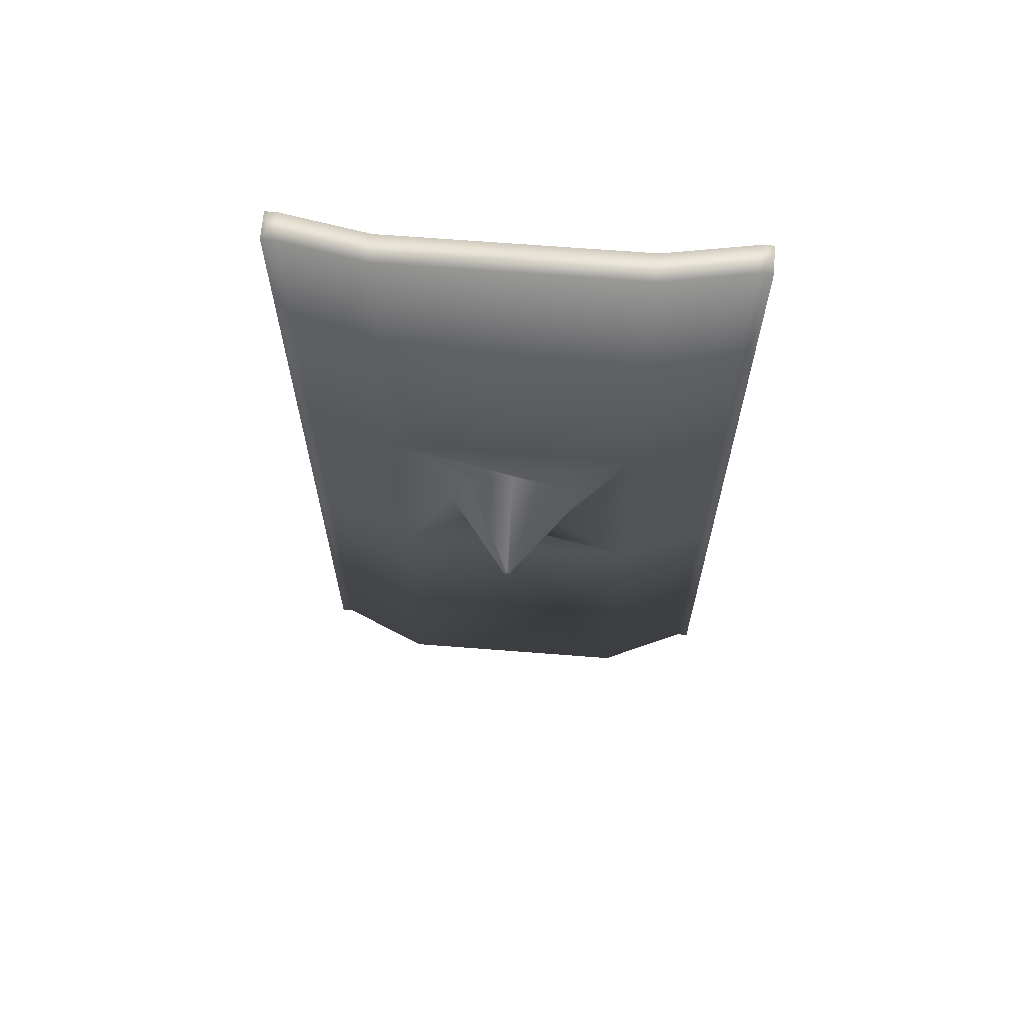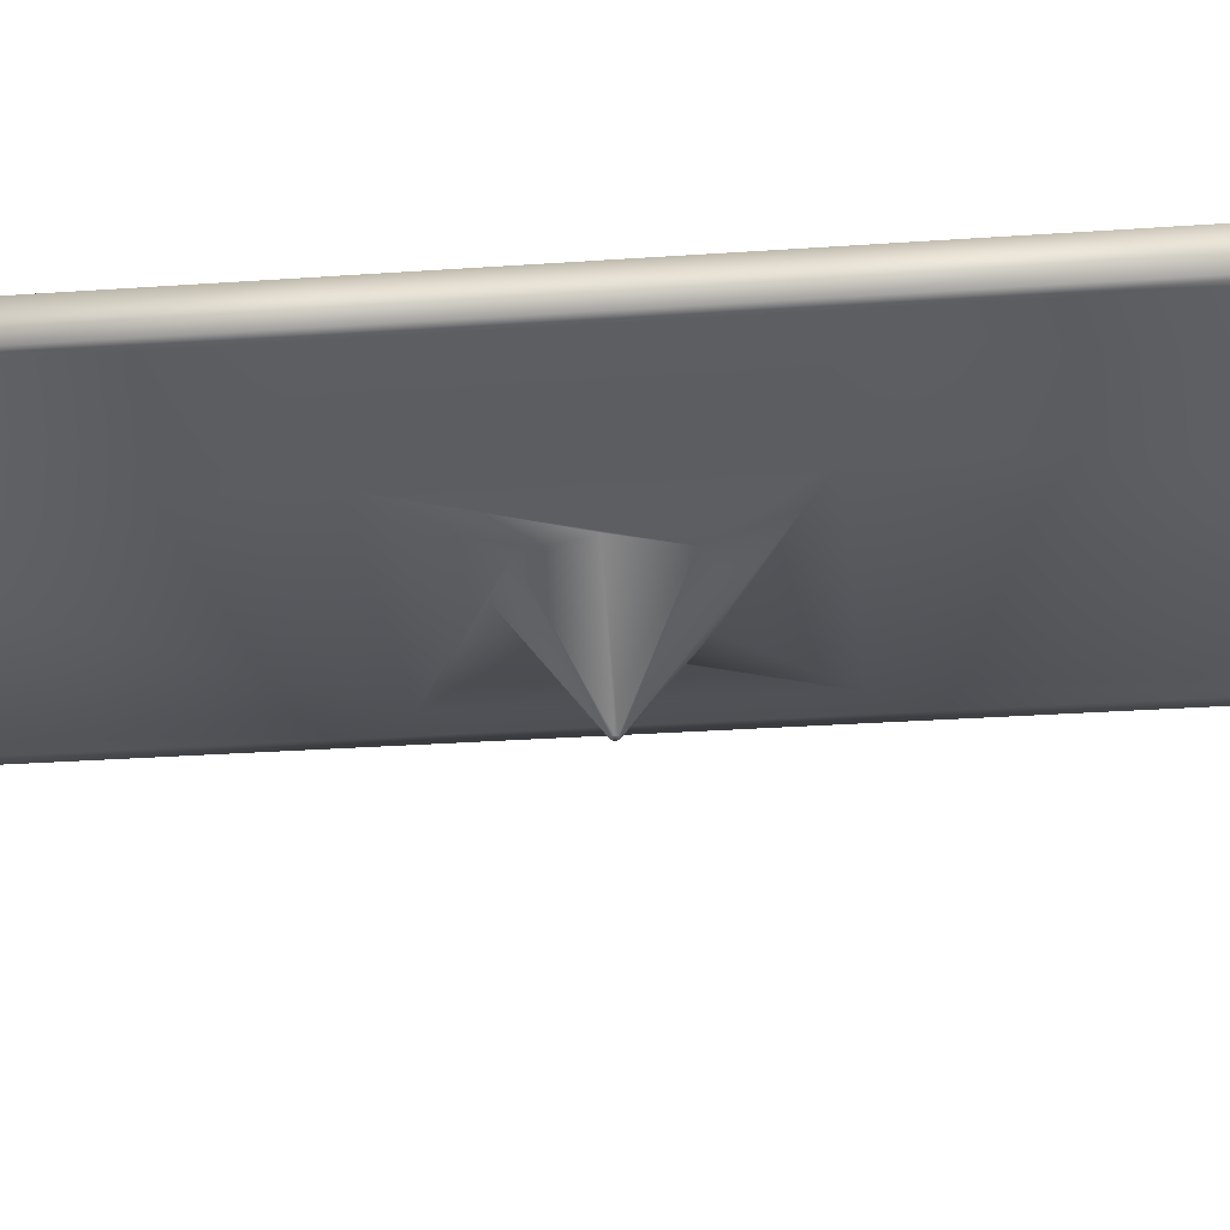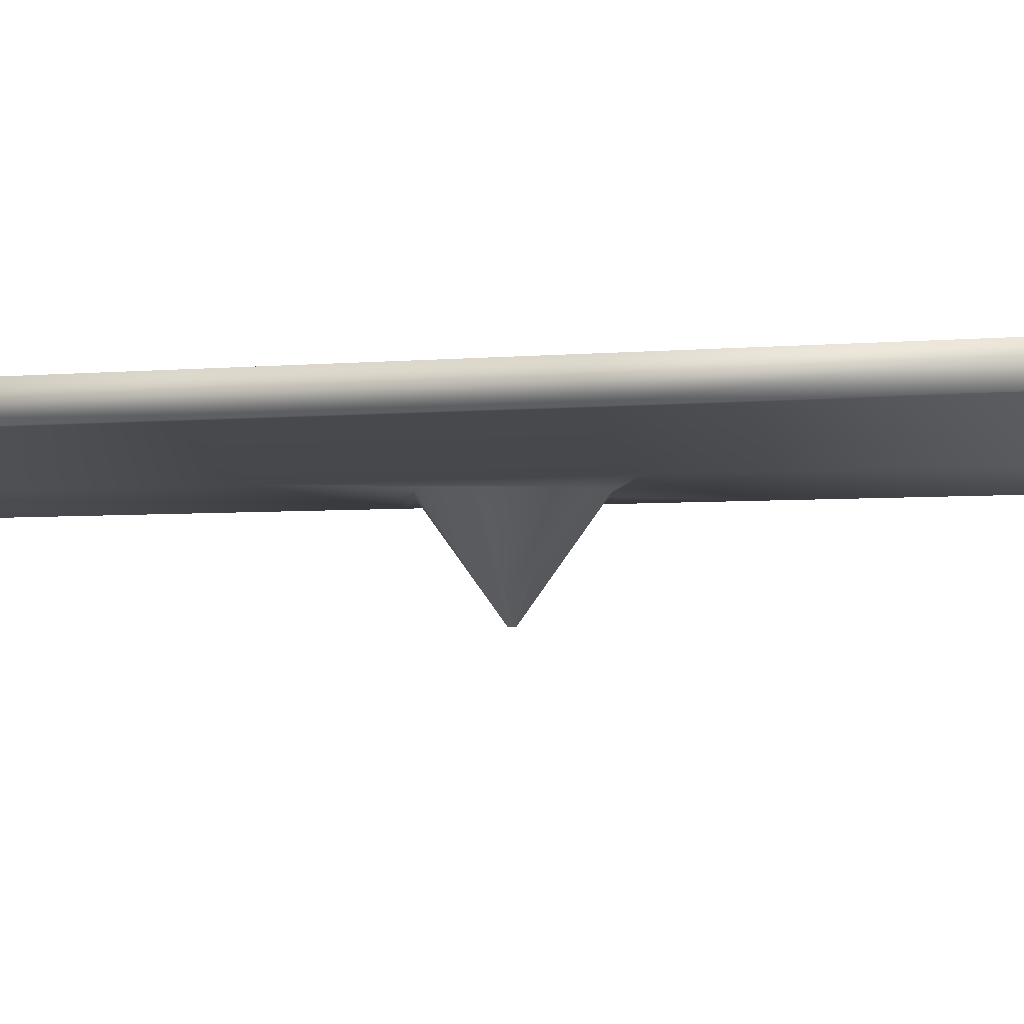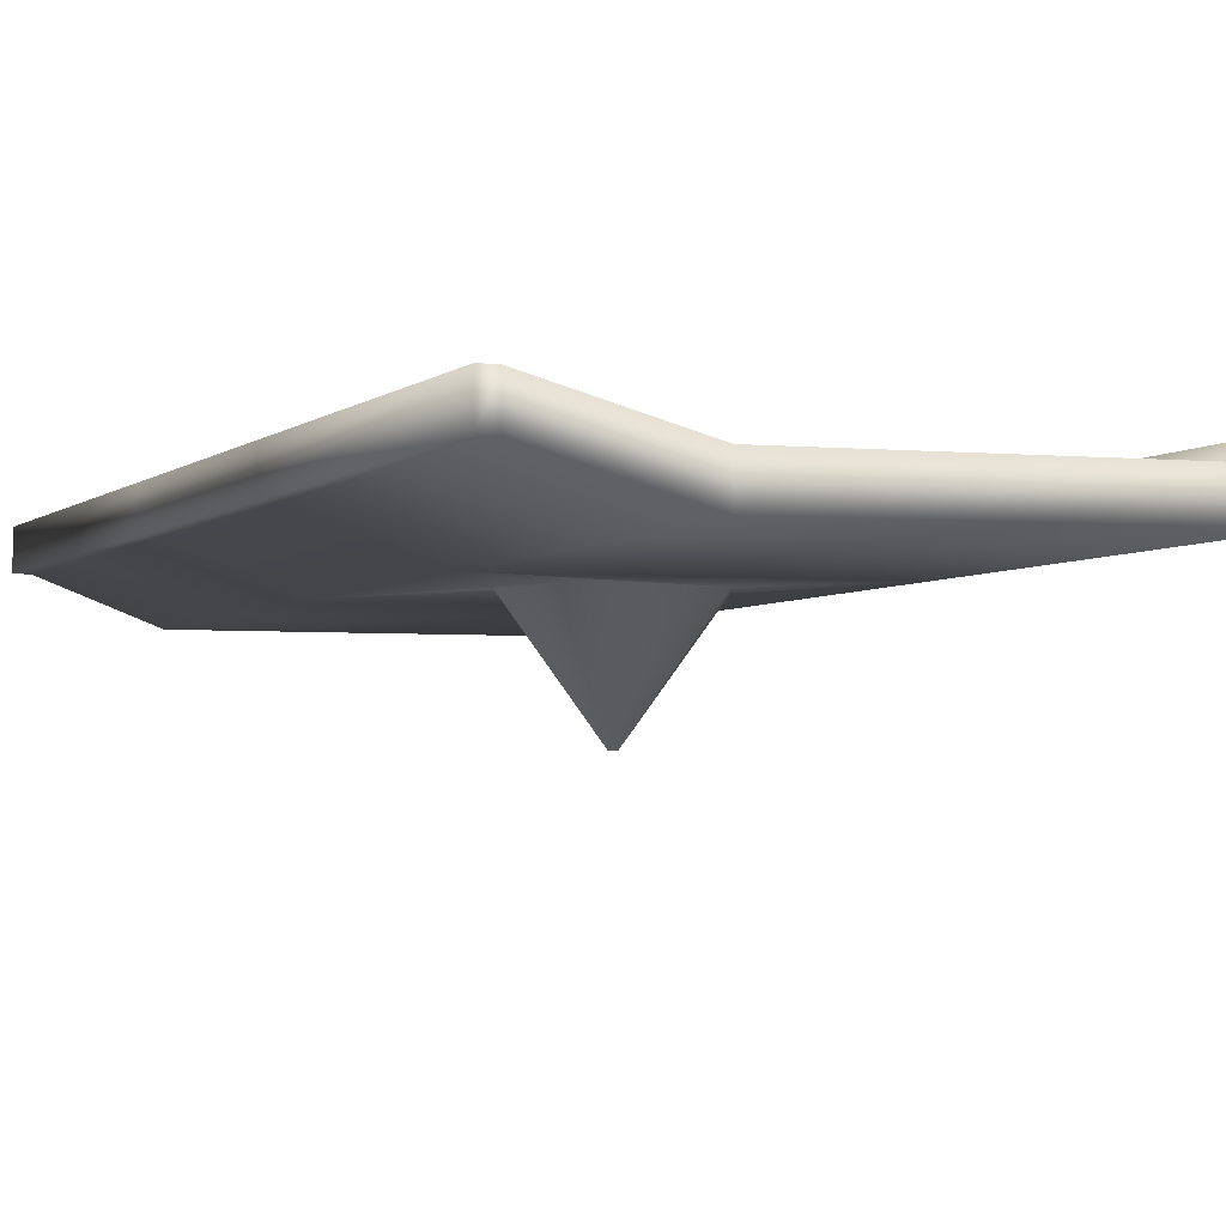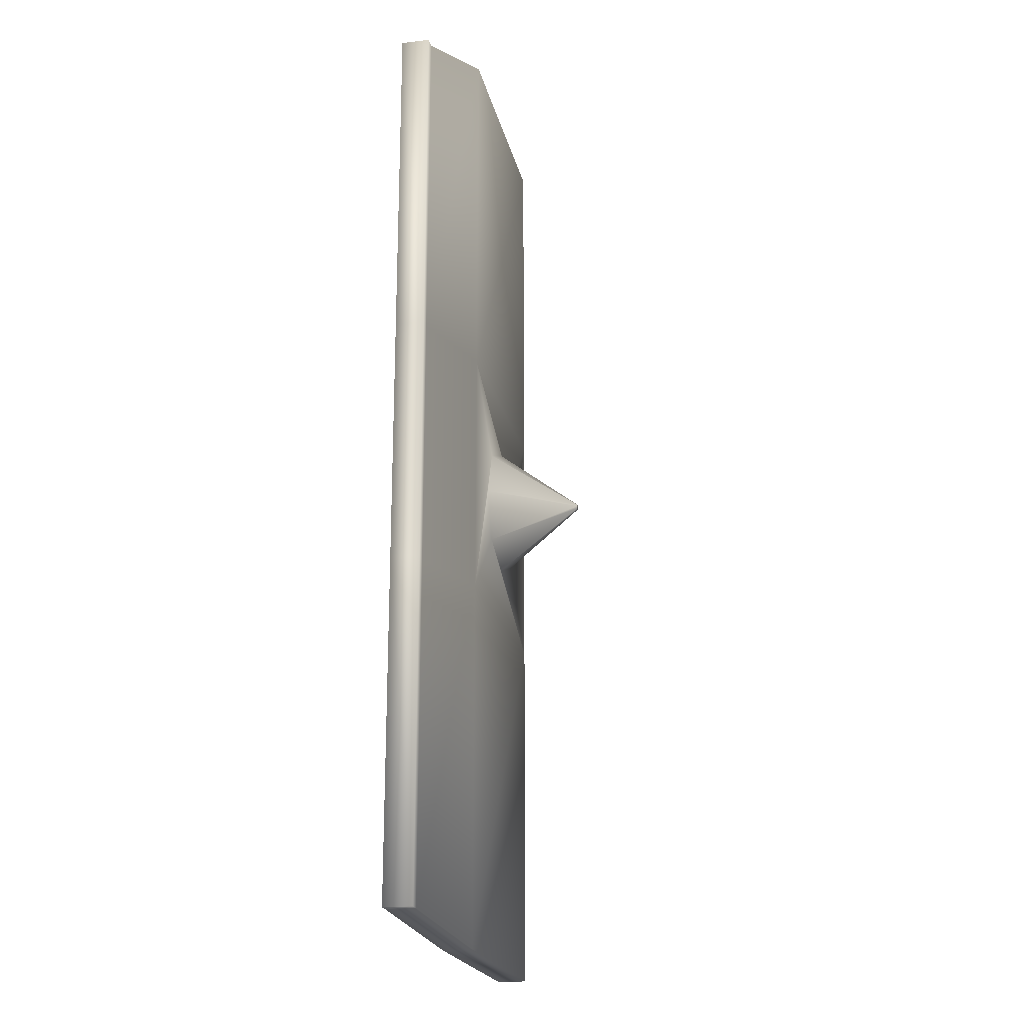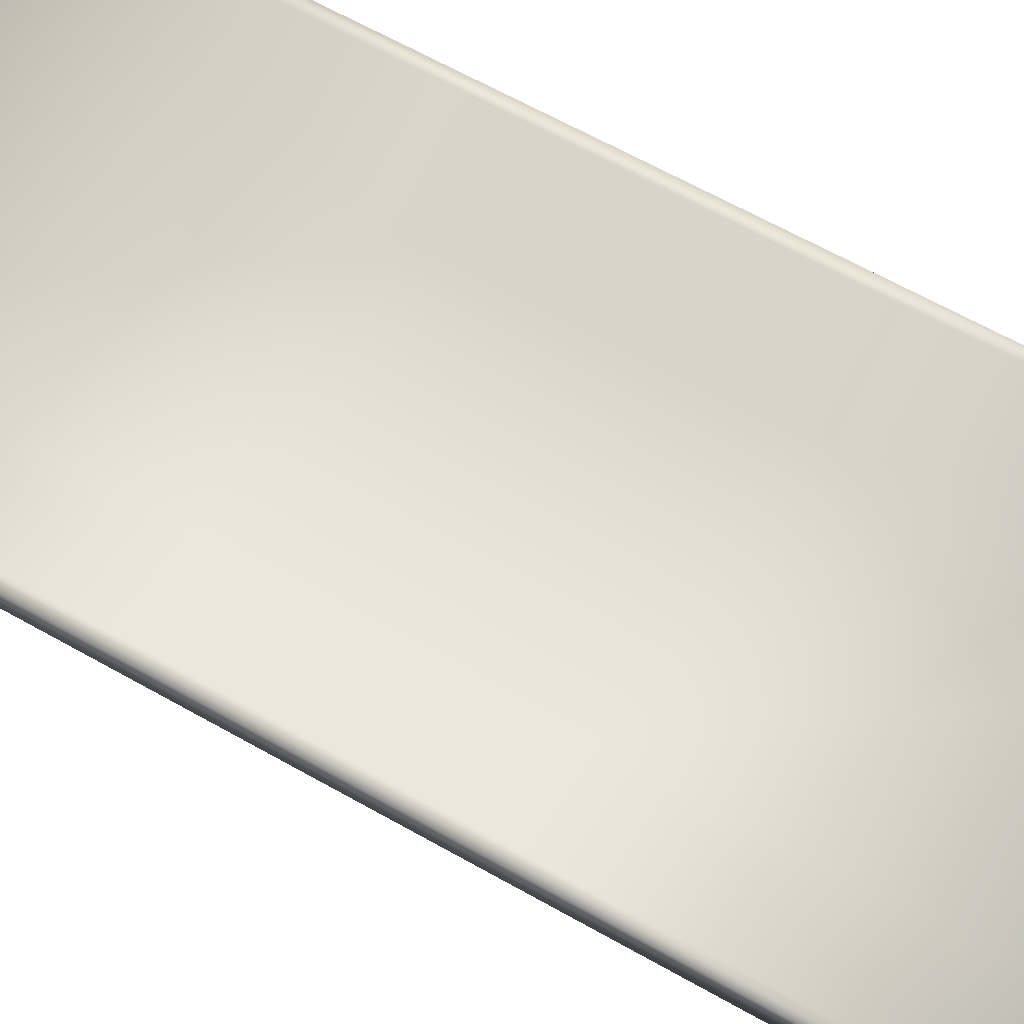
<metadata>
{"format":"obj","ext":"obj","renderer":"f3d","projection":"perspective","resolution":1024,"background":"white","views":[{"elev":66.3,"azim":-175.5,"up":"+Y"},{"elev":-28.3,"azim":-83.9,"up":"+Z"},{"elev":-3.5,"azim":109.7,"up":"+Z"},{"elev":-3.1,"azim":-20.0,"up":"+Z"},{"elev":-20.7,"azim":101.9,"up":"+Y"},{"elev":65.4,"azim":119.5,"up":"+Z"}]}
</metadata>
<code>
o Cube2
v -1 -1 -0.116
v -1 -1 0.116
v -1 1 -0.116
v -1 1 0.116
v 1 -1 -0.116
v 1 -1 0.116
v 1 1 -0.116
v 1 1 0.116
v -1.722 -1 0.1359
v -1.722 -1 0.3679
v -1.722 1 0.3679
v -1.722 1 0.1359
v 1.722 -1 0.3679
v 1.722 -1 0.1359
v 1.722 1 0.1359
v 1.722 1 0.3679
v -1.815 -1 0.1359
v -1.815 -1 0.3679
v -1.815 1 0.3679
v -1.815 1 0.1359
v 1.815 -1 0.3679
v 1.815 -1 0.1359
v 1.815 1 0.1359
v 1.815 1 0.3679
v -0.384 -0.384 -0.116
v -0.384 0.384 -0.116
v 0.384 0.384 -0.116
v 0.384 -0.384 -0.116
v -0.5353 0 -0.116
v 0 0.5353 -0.116
v 0.5353 0 -0.116
v 0 -0.5353 -0.116
v -0.02355 1.327e-17 -0.7911
v -0.0169 0.0169 -0.7911
v 0 0.02355 -0.7911
v 0.0169 0.0169 -0.7911
v 0.02355 1.327e-17 -0.7911
v 0.0169 -0.0169 -0.7911
v 0 -0.02355 -0.7911
v -0.0169 -0.0169 -0.7911
v -1 -3.886 -0.116
v -1 -3.886 0.116
v 1 -3.886 -0.116
v 1 -3.886 0.116
v -1.722 -3.684 0.1359
v -1.722 -3.684 0.3679
v 1.722 -3.684 0.3679
v 1.722 -3.684 0.1359
v 1.815 -3.684 0.1359
v 1.815 -3.684 0.3679
v -1.815 -3.684 0.3679
v -1.815 -3.684 0.1359
v -1 3.886 -0.116
v -1 3.886 0.116
v 1 3.886 -0.116
v 1 3.886 0.116
v -1.722 3.684 0.3679
v -1.722 3.684 0.1359
v 1.722 3.684 0.1359
v 1.722 3.684 0.3679
v 1.815 3.684 0.3679
v 1.815 3.684 0.1359
v -1.815 3.684 0.1359
v -1.815 3.684 0.3679
g Cube2_Cube2_auv
f 1 5 43 41
f 1 9 12 3
f 1 25 32 28 5
f 2 6 8 4
f 2 42 44 6
f 3 12 58 53
f 3 26 29 25 1
f 4 11 10 2
f 4 54 57 11
f 5 14 48 43
f 5 28 31 27 7
f 6 13 16 8
f 6 44 47 13
f 7 15 14 5
f 7 27 30 26 3
f 8 56 54 4
f 9 17 20 12
f 9 45 52 17
f 10 18 51 46
f 11 19 18 10
f 11 57 64 19
f 12 20 63 58
f 13 21 24 16
f 13 47 50 21
f 14 22 49 48
f 15 23 22 14
f 15 59 62 23
f 16 24 61 60
f 17 52 51 18
f 18 19 20 17
f 19 64 63 20
f 21 50 49 22
f 22 23 24 21
f 23 62 61 24
f 25 40 39 32
f 26 34 33 29
f 27 36 35 30
f 28 38 37 31
f 29 33 40 25
f 30 35 34 26
f 31 37 36 27
f 32 39 38 28
f 34 35 36 37 38 39 40 33
f 41 43 44 42
f 41 45 9 1
f 42 46 45 41
f 43 48 47 44
f 46 42 2 10
f 46 51 52 45
f 48 49 50 47
f 53 55 7 3
f 53 58 57 54
f 54 56 55 53
f 55 59 15 7
f 56 60 59 55
f 58 63 64 57
f 60 56 8 16
f 60 61 62 59

</code>
